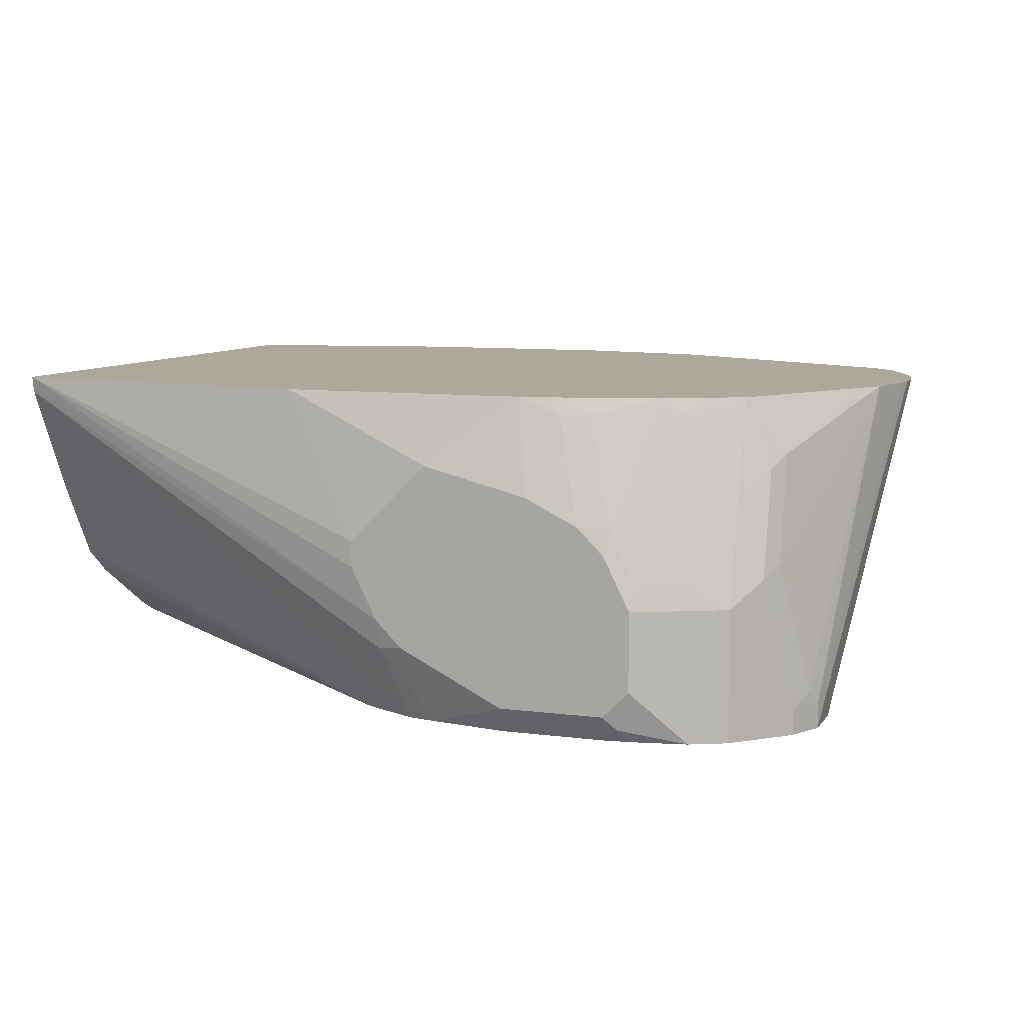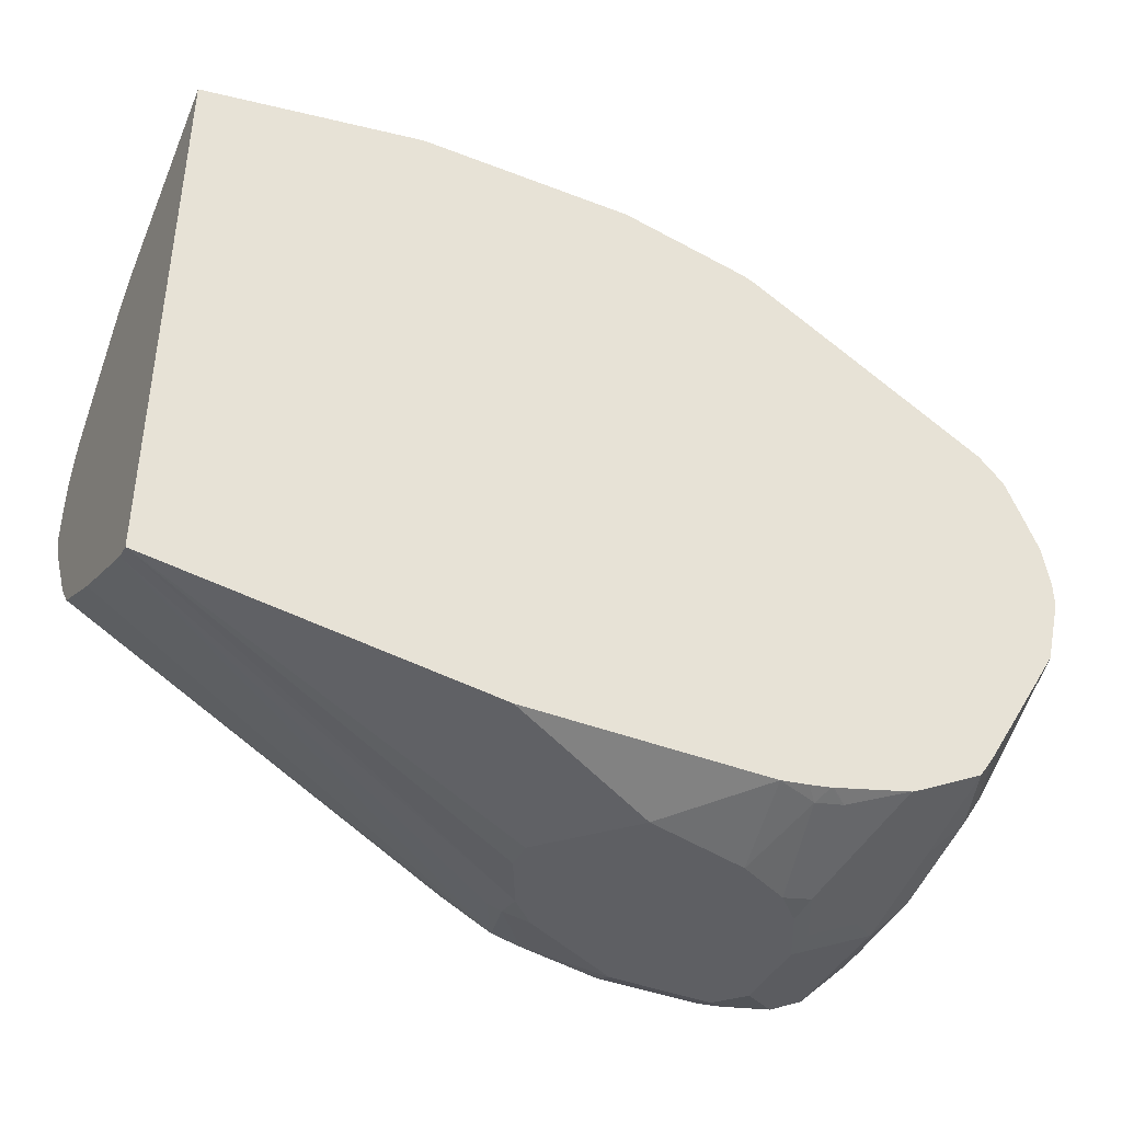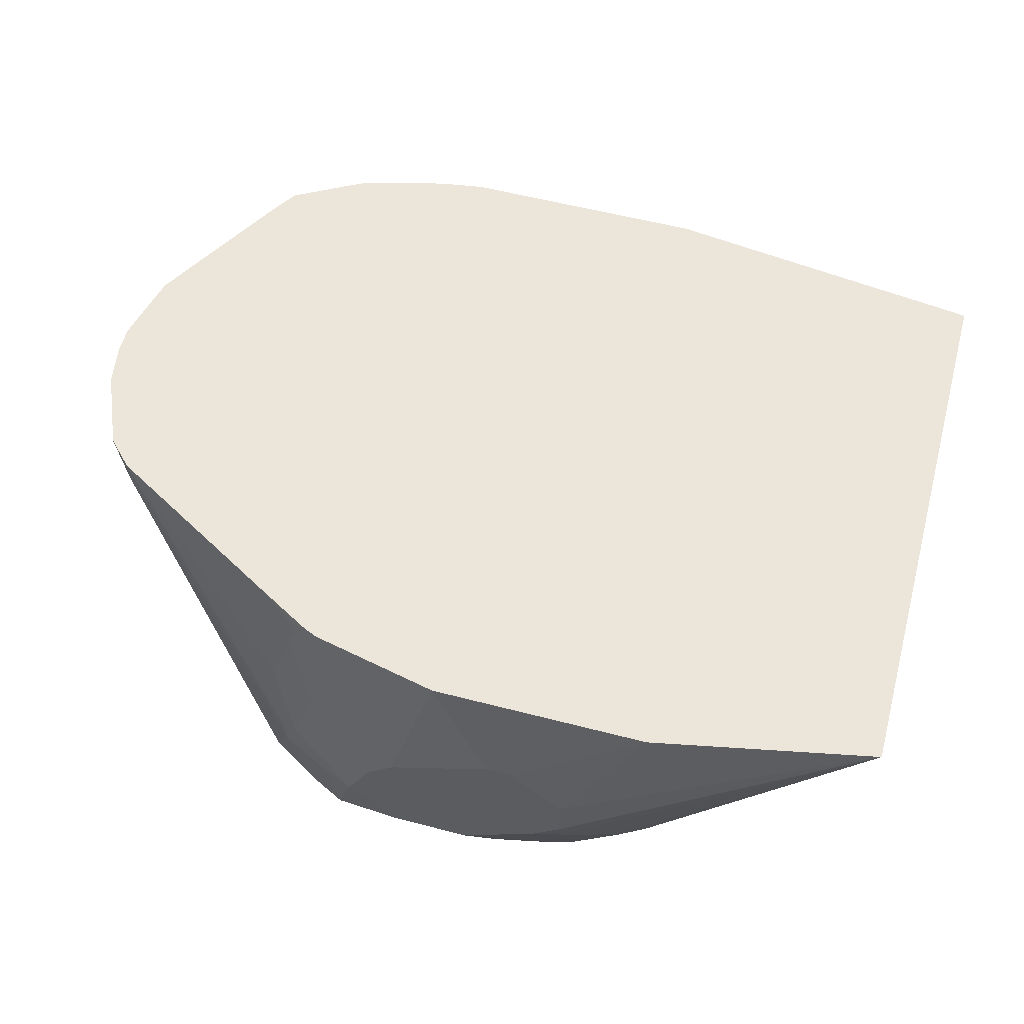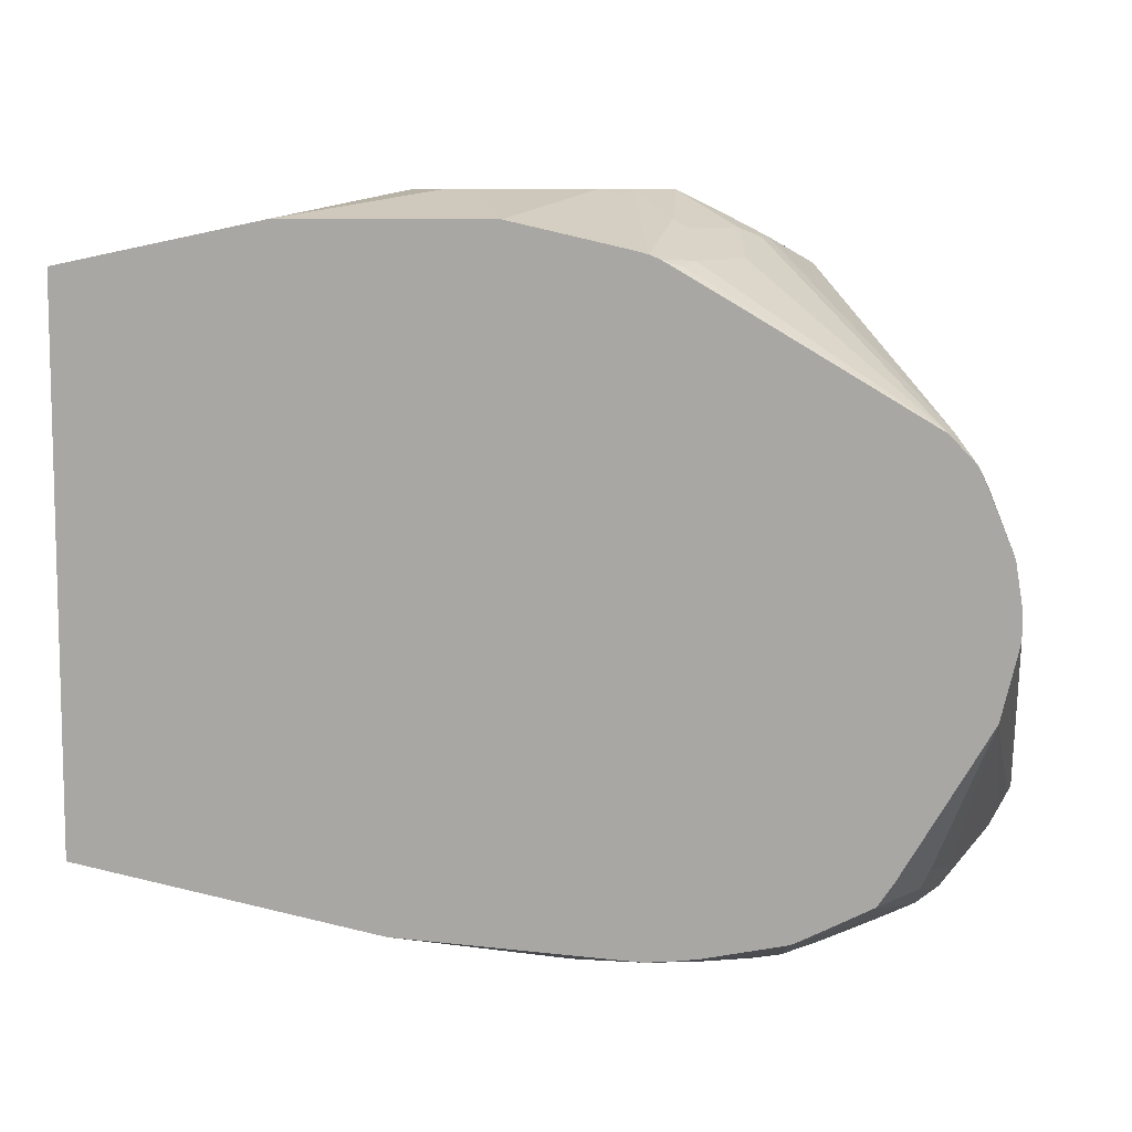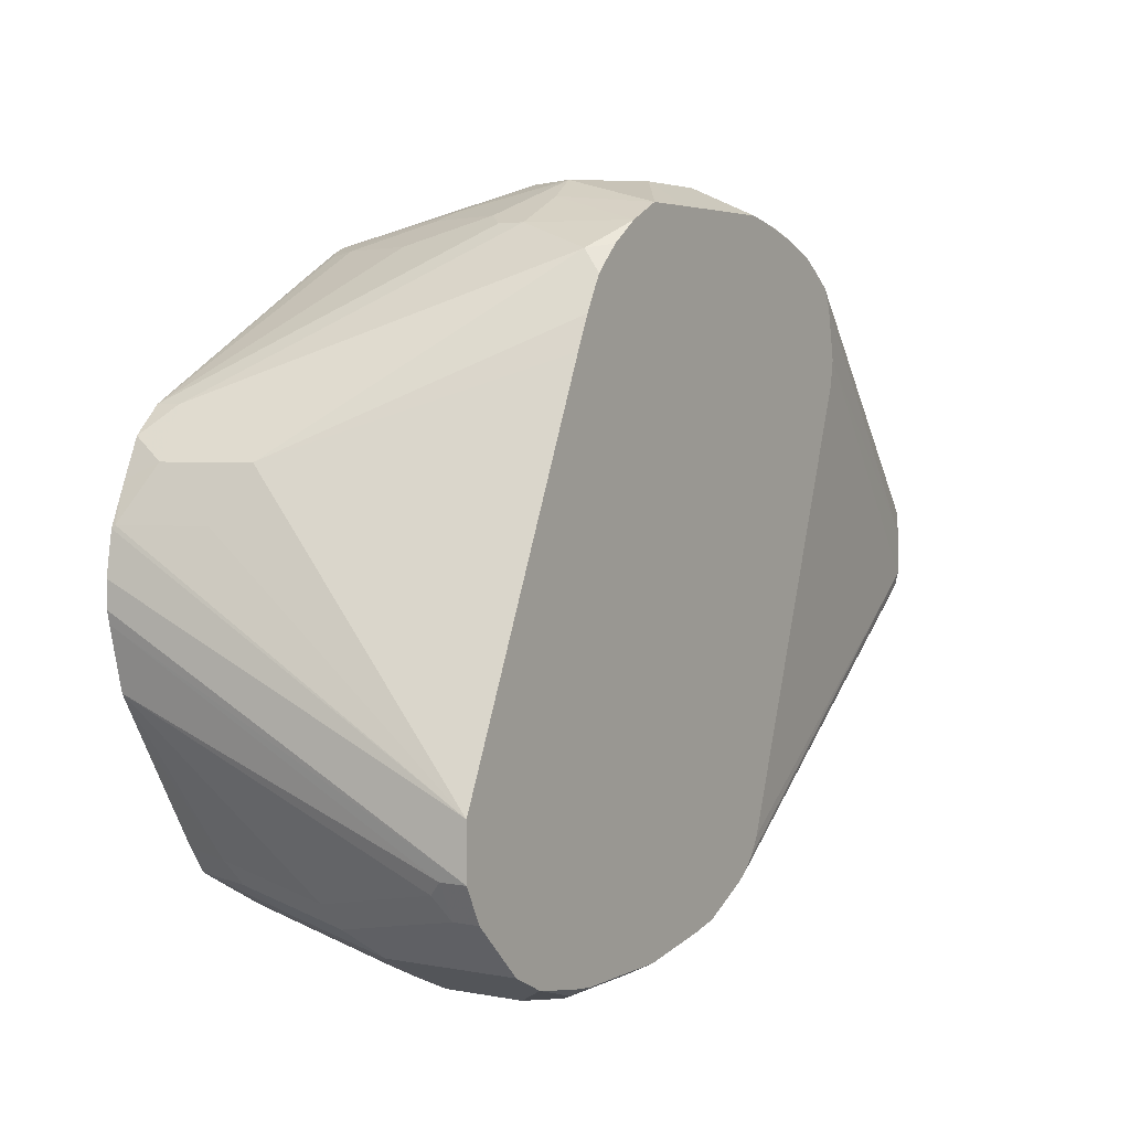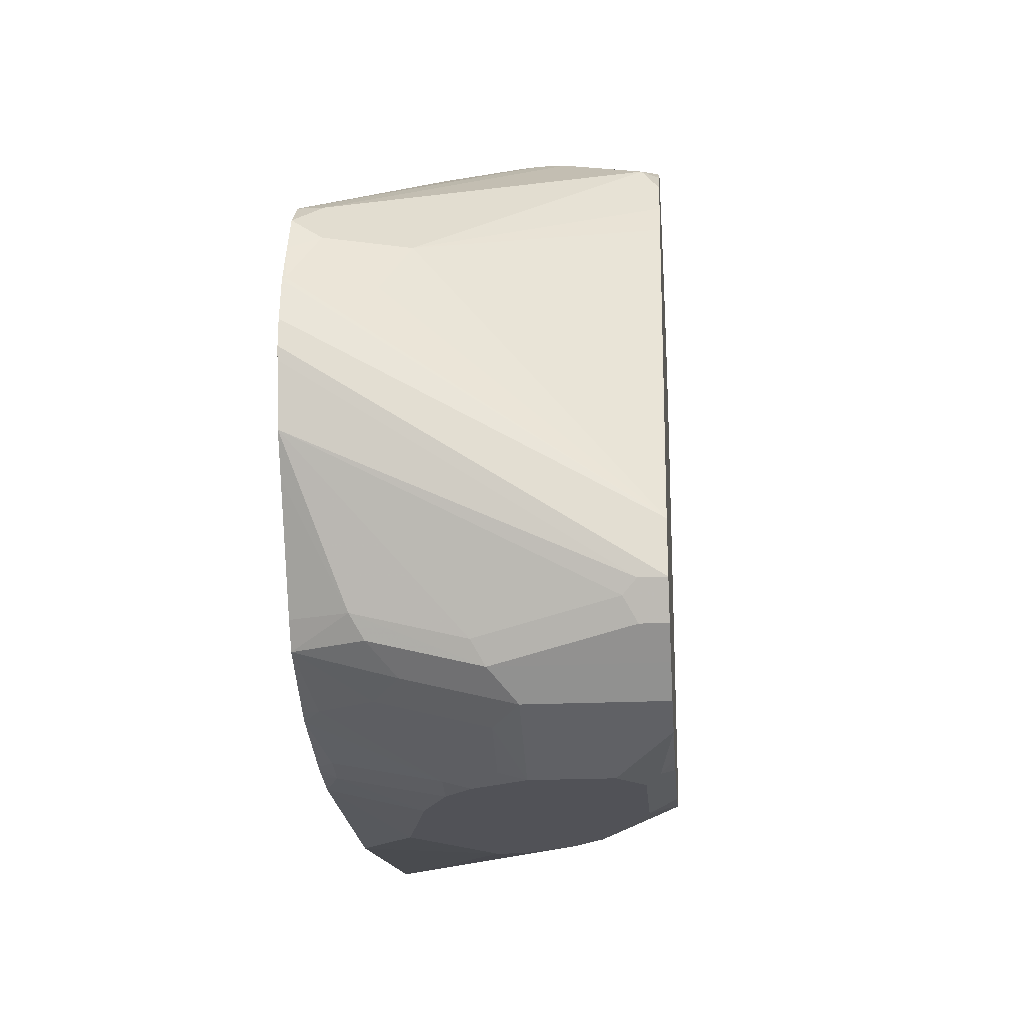
<metadata>
{"format":"obj","ext":"obj","renderer":"f3d","projection":"perspective","resolution":1024,"background":"white","views":[{"elev":8.5,"azim":-160.1,"up":"+Y"},{"elev":-41.1,"azim":154.7,"up":"+Z"},{"elev":57.3,"azim":15.1,"up":"+Y"},{"elev":8.7,"azim":-162.2,"up":"+Z"},{"elev":3.8,"azim":-57.6,"up":"+Z"},{"elev":-21.6,"azim":-85.2,"up":"+Z"}]}
</metadata>
<code>
v -0.1538 -0.05129 -0.1197
v -0.1282 -0.00333 -0.1111
v -0.02048 -0.00333 -0.09684
v -0.1538 -0.05982 -0.1197
v -0.1709 -0.03419 -0.1197
v -0.1795 -0.02564 -0.1197
v -0.2084 -0.00333 -0.1111
v -0.02048 -0.00333 0.08806
v -0.02048 -0.008549 -0.09593
v -0.1624 -0.07691 -0.1197
v -0.2137 -0.03419 -0.1197
v -0.2222 -0.008549 -0.1111
v -0.2176 -0.00333 -0.1098
v -0.02048 -0.003393 0.08804
v -0.09403 -0.00333 0.1025
v -0.1197 -0.05129 0.1111
v -0.1197 -0.06837 0.1111
v -0.1186 -0.07691 0.109
v -0.1015 -0.08546 0.1004
v -0.02048 -0.02564 -0.0874
v -0.1698 -0.1111 -0.109
v -0.1581 -0.08759 -0.1154
v -0.1624 -0.08653 -0.1175
v -0.1709 -0.08546 -0.1197
v -0.2307 -0.04274 -0.1197
v -0.2318 -0.008549 -0.109
v -0.2248 -0.00333 -0.1085
v -0.0919 -0.09828 0.08974
v -0.02048 -0.05467 0.06241
v -0.1004 -0.08973 0.09827
v -0.1657 -0.00333 0.1025
v -0.1367 -0.03419 0.1111
v -0.1282 -0.07691 0.1111
v -0.1186 -0.1026 0.1004
v -0.1175 -0.1068 0.09827
v -0.02048 -0.0279 -0.08627
v -0.1795 -0.1111 -0.1111
v -0.02048 -0.04499 -0.07771
v -0.02048 -0.07122 -0.06266
v -0.1527 -0.1111 -0.1004
v -0.2051 -0.1026 -0.1197
v -0.2393 -0.05129 -0.1197
v -0.2403 -0.04274 -0.1175
v -0.2256 -0.00333 -0.1083
v -0.2516 -0.00333 -0.1017
v -0.02048 -0.06667 0.05466
v -0.02048 -0.06357 0.05721
v -0.1004 -0.1068 0.08974
v -0.1624 -0.04274 0.1111
v -0.1453 -0.03419 0.1111
v -0.2051 -0.00333 0.09401
v -0.1795 -0.05129 0.1111
v -0.1538 -0.09401 0.1111
v -0.1282 -0.1026 0.1025
v -0.1254 -0.1083 0.0997
v -0.1207 -0.1111 0.09615
v -0.1101 -0.1111 0.09188
v -0.2051 -0.1111 -0.1154
v -0.02048 -0.07998 -0.05238
v -0.1496 -0.1111 -0.09828
v -0.2393 -0.1026 -0.1197
v -0.2478 -0.06837 -0.1197
v -0.2489 -0.05982 -0.1175
v -0.2489 -0.02564 -0.109
v -0.2574 -0.008549 -0.1004
v -0.2551 -0.00333 -0.09998
v -0.02048 -0.07176 0.04958
v -0.09685 -0.1111 0.08262
v -0.1036 -0.1111 0.08761
v -0.2089 -0.00333 0.09306
v -0.188 -0.05021 0.109
v -0.188 -0.05982 0.1111
v -0.1453 -0.1111 0.1026
v -0.1795 -0.09401 0.1111
v -0.1282 -0.1111 0.0983
v -0.1355 -0.1111 0.1004
v -0.2393 -0.1111 -0.1154
v -0.02048 -0.09657 -0.02693
v -0.1453 -0.1111 -0.09404
v -0.02048 -0.09798 -0.02453
v -0.02048 -0.09998 -0.02094
v -0.02048 -0.1017 -0.01751
v -0.02048 -0.1026 -0.01369
v -0.2436 -0.1068 -0.1175
v -0.2649 -0.1111 -0.1111
v -0.2478 -0.09401 -0.1197
v -0.2706 -0.1111 -0.1083
v -0.2763 -0.06837 -0.1054
v -0.266 -0.05982 -0.109
v -0.2645 -0.00333 -0.09483
v -0.266 -0.02564 -0.1004
v -0.2763 -0.00333 -0.0883
v -0.02048 -0.09675 0.01983
v -0.094 -0.1111 0.07691
v -0.02048 -0.1019 0.007856
v -0.2051 -0.04274 0.1025
v -0.2125 -0.00333 0.09159
v -0.2193 -0.01425 0.09116
v -0.2137 -0.0171 0.09401
v -0.1966 -0.07691 0.1111
v -0.188 -0.1111 0.1026
v -0.188 -0.08546 0.1111
v -0.2051 -0.1111 0.1025
v -0.2478 -0.1111 -0.1143
v -0.1416 -0.1111 -0.08794
v -0.02048 -0.1026 -4.18e-06
v -0.09077 -0.1111 0.05976
v -0.09213 -0.1111 0.05127
v -0.2521 -0.09828 -0.1175
v -0.2763 -0.1111 -0.1054
v -0.2849 -0.05982 -0.09686
v -0.2763 -0.03419 -0.09686
v -0.2815 -0.00333 -0.08039
v -0.2849 -0.02564 -0.0883
v -0.2884 -0.02137 -0.08118
v -0.2108 -0.03989 0.0997
v -0.2222 -0.00333 0.08619
v -0.2179 -0.006419 0.08974
v -0.2279 -0.03989 0.09116
v -0.2934 -0.00333 0.04558
v -0.208 -0.07976 0.1054
v -0.2137 -0.06837 0.1025
v -0.225 -0.07122 0.09685
v -0.225 -0.07976 0.09685
v -0.2165 -0.1111 0.09685
v -0.2849 -0.1111 -0.09686
v -0.2934 -0.1026 -0.0883
v -0.297 -0.09828 -0.08118
v -0.2884 -0.05556 -0.08972
v -0.302 -0.00333 -0.04556
v -0.309 -0.00333 -0.03352
v -0.2193 -0.06551 0.0997
v -0.2336 -0.00333 0.07975
v -0.2336 -0.04558 0.08831
v -0.3019 -0.00333 0.03693
v -0.2934 -0.0114 0.04558
v -0.2336 -0.1054 0.08831
v -0.2265 -0.1111 0.08974
v -0.2934 -0.1111 -0.0883
v -0.2991 -0.1026 -0.07691
v -0.3137 -0.00333 -0.01419
v -0.307 -0.00333 0.02496
v -0.3034 -0.01282 0.0299
v -0.2934 -0.02849 0.03702
v -0.235 -0.1111 0.08118
v -0.2308 -0.1111 0.08547
v -0.2948 -0.03847 0.0299
v -0.2991 -0.1111 -0.07691
v -0.3146 -0.00333 -0.01019
v -0.3124 -0.00333 0.01185
v -0.3119 -0.004279 0.0128
v -0.3034 -0.02137 0.02136
v -0.241 -0.1111 0.07008
v -0.3034 -0.02991 0.0128
v -0.2991 -0.1111 -0.05982
v -0.2457 -0.1111 0.05976
v -0.3146 -0.00333 -0.001676
f 70 98 99
f 70 97 98
f 70 72 71
f 70 96 72
f 68 95 93
f 68 94 95
f 62 89 63
f 65 91 92
f 65 92 90
f 70 99 96
f 65 89 91
f 65 90 66
f 62 88 89
f 63 89 64
f 62 87 88
f 67 68 93
f 64 89 65
f 86 109 87
f 74 102 103
f 88 112 89
f 89 112 91
f 62 86 87
f 88 111 112
f 88 126 111
f 88 110 126
f 87 110 88
f 72 96 100
f 85 109 86
f 84 104 85
f 83 108 105
f 83 107 108
f 83 106 107
f 79 83 105
f 77 104 84
f 74 103 101
f 85 87 109
f 61 85 86
f 42 62 63
f 61 77 84
f 45 65 66
f 45 64 65
f 43 64 45
f 43 63 64
f 42 63 43
f 41 77 61
f 41 58 77
f 40 59 60
f 39 59 40
f 37 58 41
f 35 57 48
f 35 56 57
f 35 55 56
f 91 112 92
f 34 55 35
f 46 48 68
f 46 68 67
f 48 57 69
f 48 69 68
f 60 83 79
f 60 82 83
f 60 81 82
f 60 80 81
f 60 78 80
f 59 78 60
f 55 76 75
f 61 84 85
f 55 73 76
f 53 101 73
f 53 74 101
f 53 55 54
f 53 73 55
f 52 71 72
f 51 71 52
f 51 70 71
f 55 75 56
f 92 112 114
f 140 148 141
f 92 115 113
f 137 146 138
f 137 145 146
f 136 144 137
f 136 143 144
f 135 143 136
f 135 142 143
f 131 140 141
f 128 131 129
f 128 140 131
f 127 140 128
f 127 148 140
f 127 139 148
f 125 137 138
f 124 137 125
f 124 136 137
f 137 144 147
f 137 147 145
f 141 148 149
f 142 150 151
f 34 54 55
f 151 155 154
f 151 154 152
f 150 155 151
f 150 157 155
f 148 157 149
f 148 155 157
f 123 132 134
f 147 156 153
f 147 154 155
f 147 152 154
f 145 147 153
f 143 147 144
f 143 152 147
f 143 151 152
f 142 151 143
f 147 155 156
f 122 132 123
f 121 124 125
f 120 124 123
f 100 124 121
f 100 123 124
f 100 122 123
f 100 116 122
f 100 103 102
f 100 121 103
f 98 120 119
f 103 121 125
f 98 118 120
f 98 119 116
f 97 118 98
f 97 117 118
f 96 116 100
f 96 99 116
f 94 106 95
f 94 107 106
f 98 116 99
f 92 114 115
f 111 126 139
f 111 127 128
f 120 136 124
f 120 135 136
f 120 123 134
f 119 120 134
f 119 134 132
f 118 133 120
f 117 133 118
f 111 139 127
f 116 132 122
f 115 131 130
f 115 129 131
f 113 115 130
f 111 114 112
f 111 115 114
f 111 129 115
f 111 128 129
f 116 119 132
f 34 53 54
f 21 79 105
f 31 52 49
f 3 81 80
f 3 82 81
f 3 83 82
f 3 106 83
f 3 95 106
f 3 93 95
f 3 67 93
f 3 46 67
f 3 47 46
f 3 29 47
f 3 14 29
f 3 8 14
f 2 8 3
f 2 15 8
f 2 31 15
f 3 80 78
f 3 78 59
f 3 59 39
f 3 39 38
f 9 22 23
f 9 21 22
f 9 20 21
f 8 19 14
f 8 18 19
f 8 17 18
f 8 16 17
f 2 51 31
f 8 15 16
f 7 11 12
f 6 11 7
f 3 10 4
f 3 9 10
f 3 20 9
f 3 36 20
f 3 38 36
f 7 12 13
f 9 23 10
f 2 70 51
f 2 117 97
f 2 5 6
f 1 5 2
f 1 6 5
f 1 11 6
f 1 25 11
f 1 42 25
f 1 62 42
f 1 86 62
f 1 61 86
f 1 41 61
f 1 24 41
f 1 10 24
f 1 4 10
f 33 53 34
f 1 2 3
f 2 6 7
f 2 7 13
f 2 13 27
f 2 27 44
f 2 133 117
f 2 120 133
f 2 135 120
f 2 142 135
f 2 150 142
f 2 157 150
f 2 149 157
f 2 97 70
f 2 141 149
f 2 130 131
f 2 113 130
f 2 92 113
f 2 90 92
f 2 66 90
f 2 45 66
f 2 44 45
f 2 131 141
f 10 23 24
f 1 3 4
f 12 25 26
f 21 126 110
f 21 139 126
f 21 148 139
f 21 155 148
f 21 156 155
f 21 153 156
f 21 145 153
f 21 146 145
f 21 138 146
f 21 125 138
f 21 103 125
f 21 101 103
f 21 73 101
f 21 76 73
f 21 75 76
f 21 110 87
f 21 87 85
f 21 85 104
f 21 104 77
f 11 25 12
f 31 51 52
f 28 48 46
f 28 35 48
f 28 30 35
f 28 47 29
f 28 46 47
f 21 56 75
f 26 45 44
f 26 44 27
f 25 43 26
f 25 42 43
f 24 37 41
f 23 37 24
f 21 58 37
f 21 77 58
f 26 43 45
f 21 57 56
f 31 49 50
f 21 68 69
f 16 74 53
f 16 102 74
f 16 100 102
f 16 72 100
f 16 52 72
f 16 50 49
f 16 32 50
f 16 53 33
f 15 32 16
f 15 31 50
f 14 30 28
f 14 19 30
f 14 28 29
f 12 26 27
f 12 27 13
f 21 69 57
f 15 50 32
f 16 33 17
f 16 49 52
f 18 34 19
f 21 94 68
f 17 33 18
f 21 108 107
f 21 105 108
f 21 60 79
f 21 40 60
f 21 39 40
f 21 38 39
f 21 107 94
f 21 23 22
f 18 33 34
f 21 37 23
f 20 36 21
f 19 35 30
f 19 34 35
f 21 36 38

</code>
